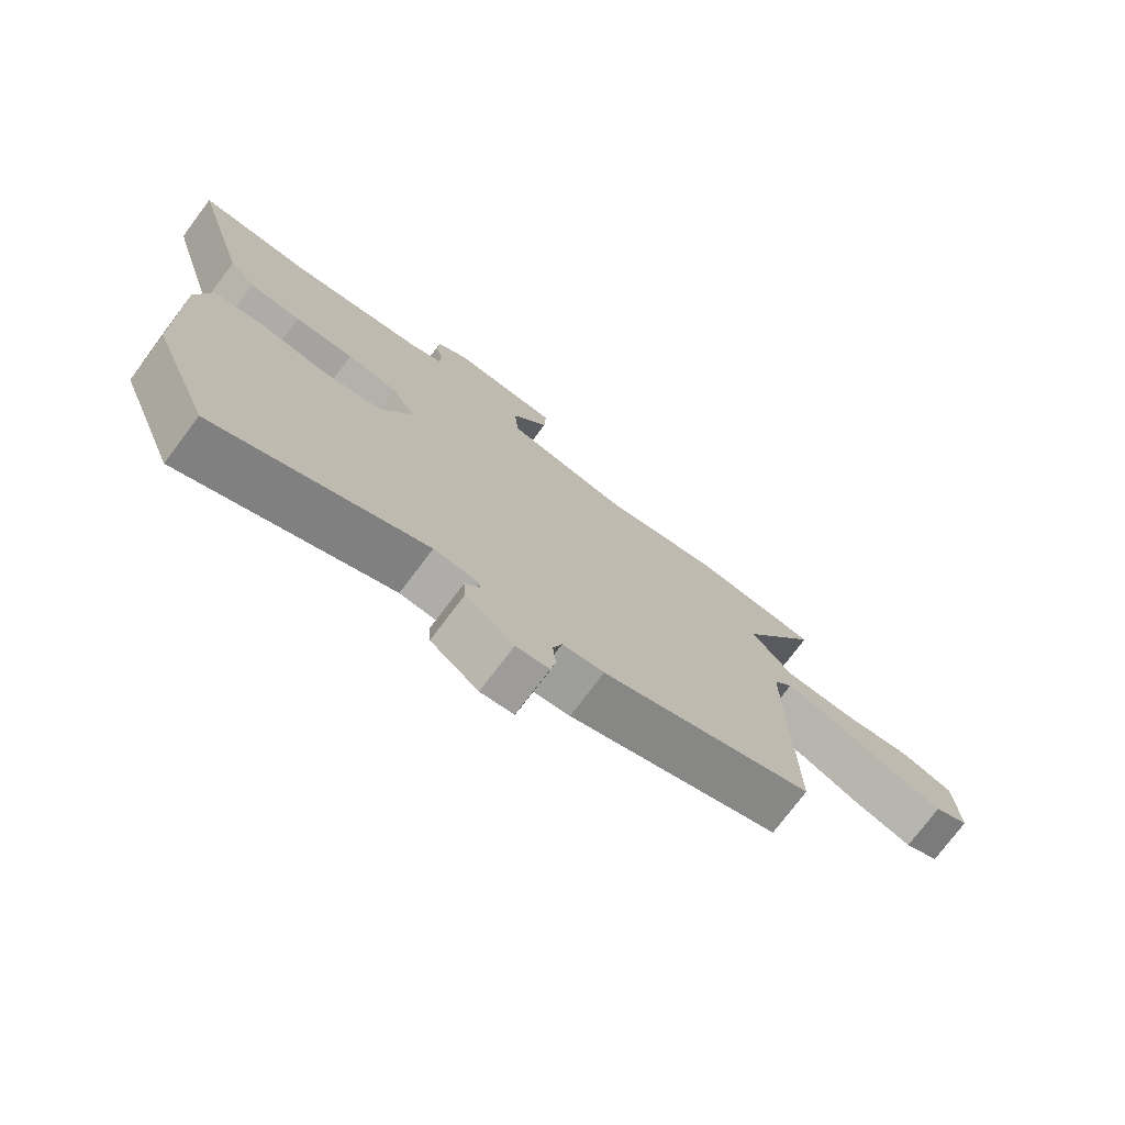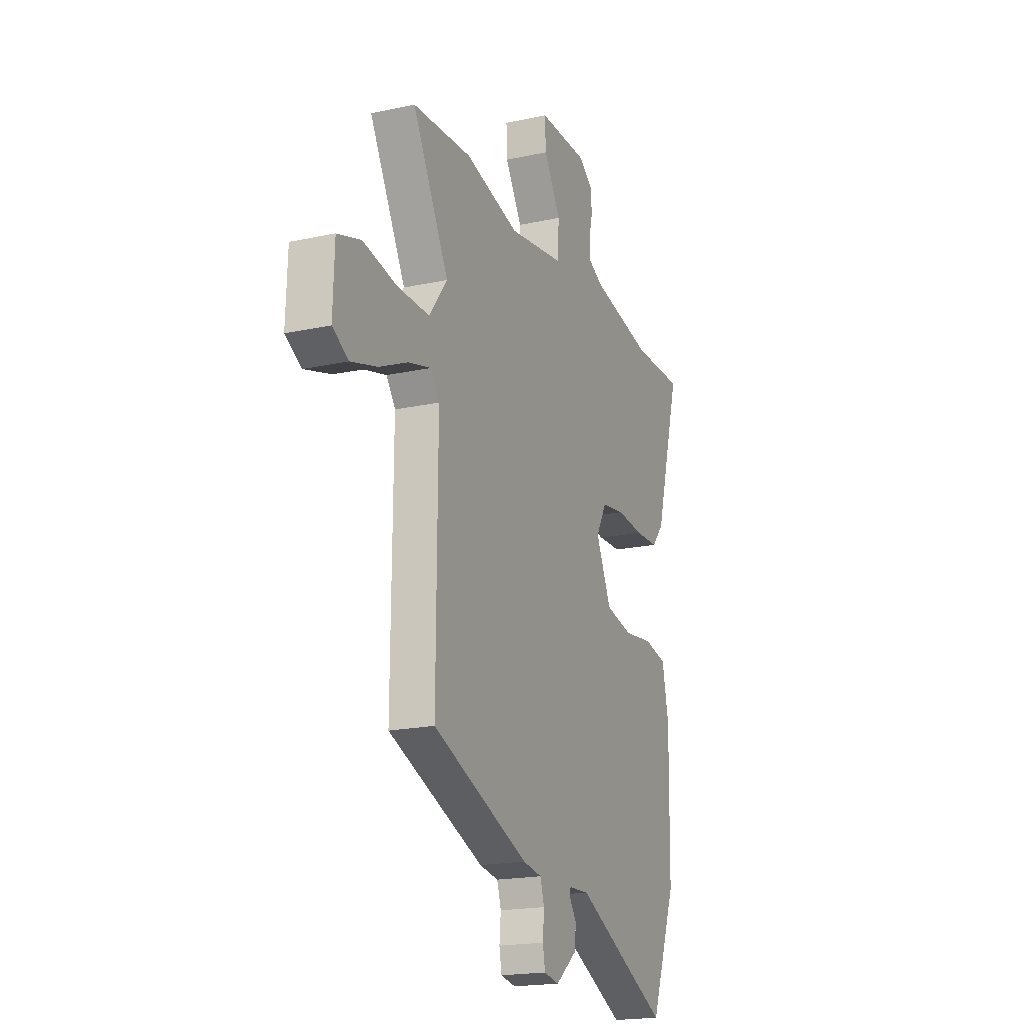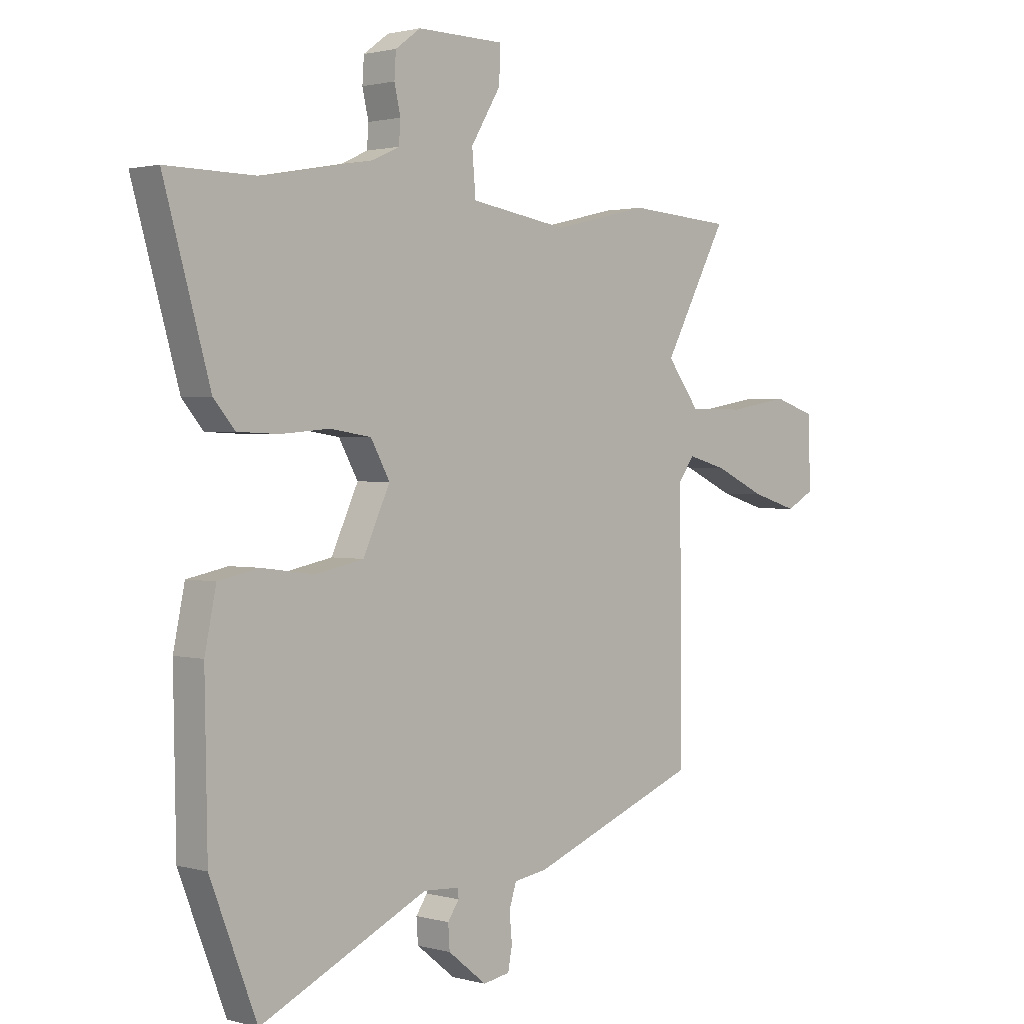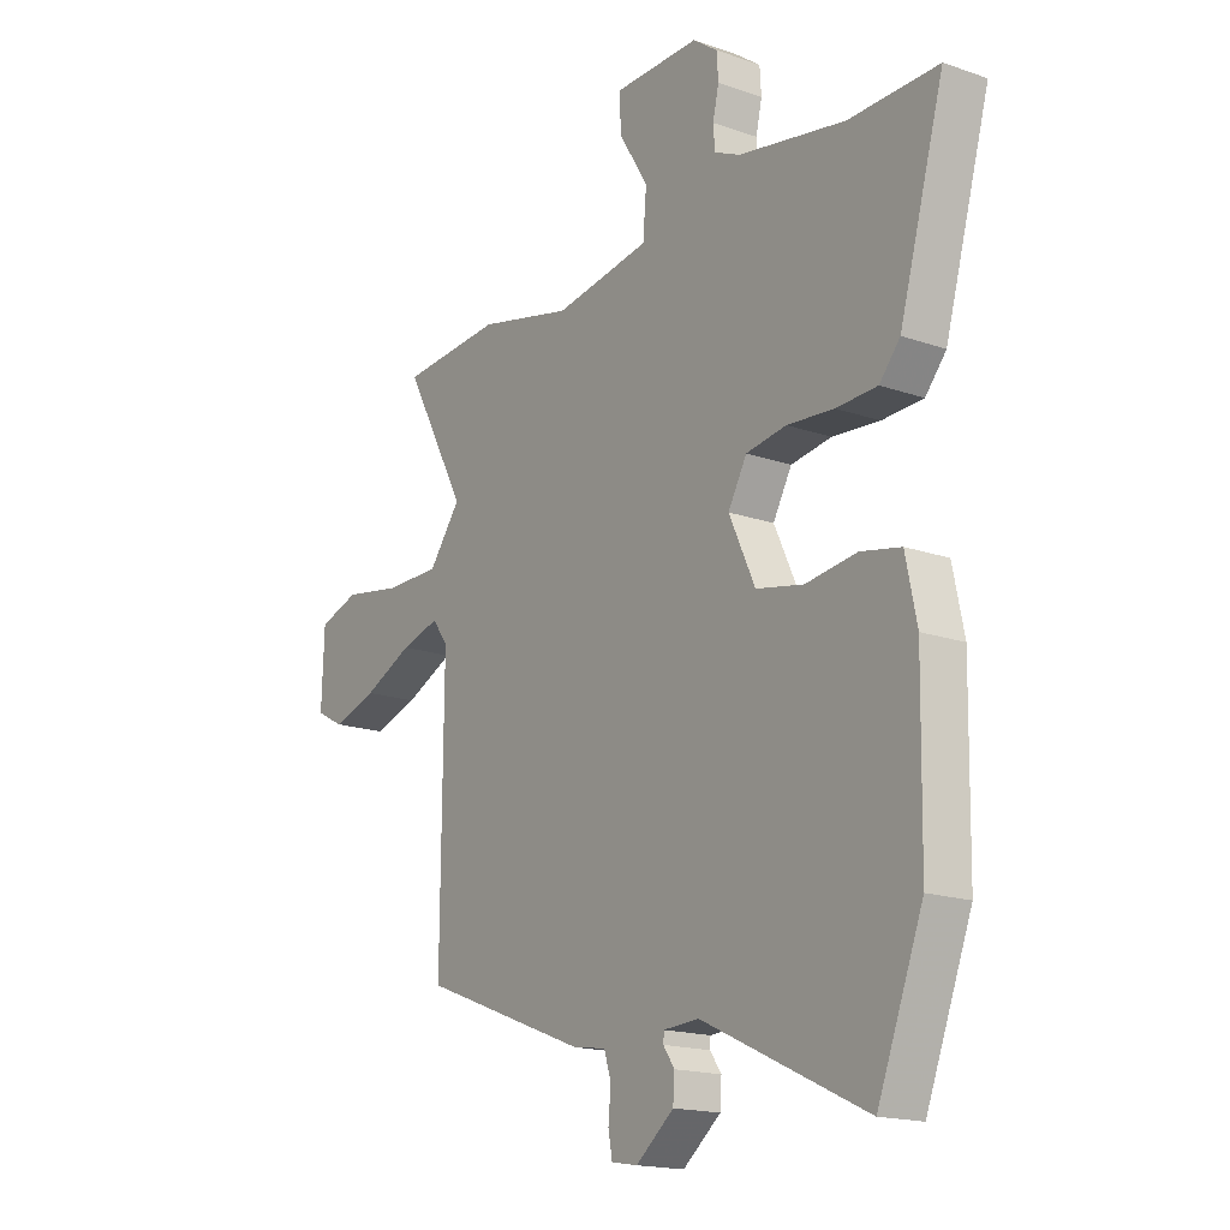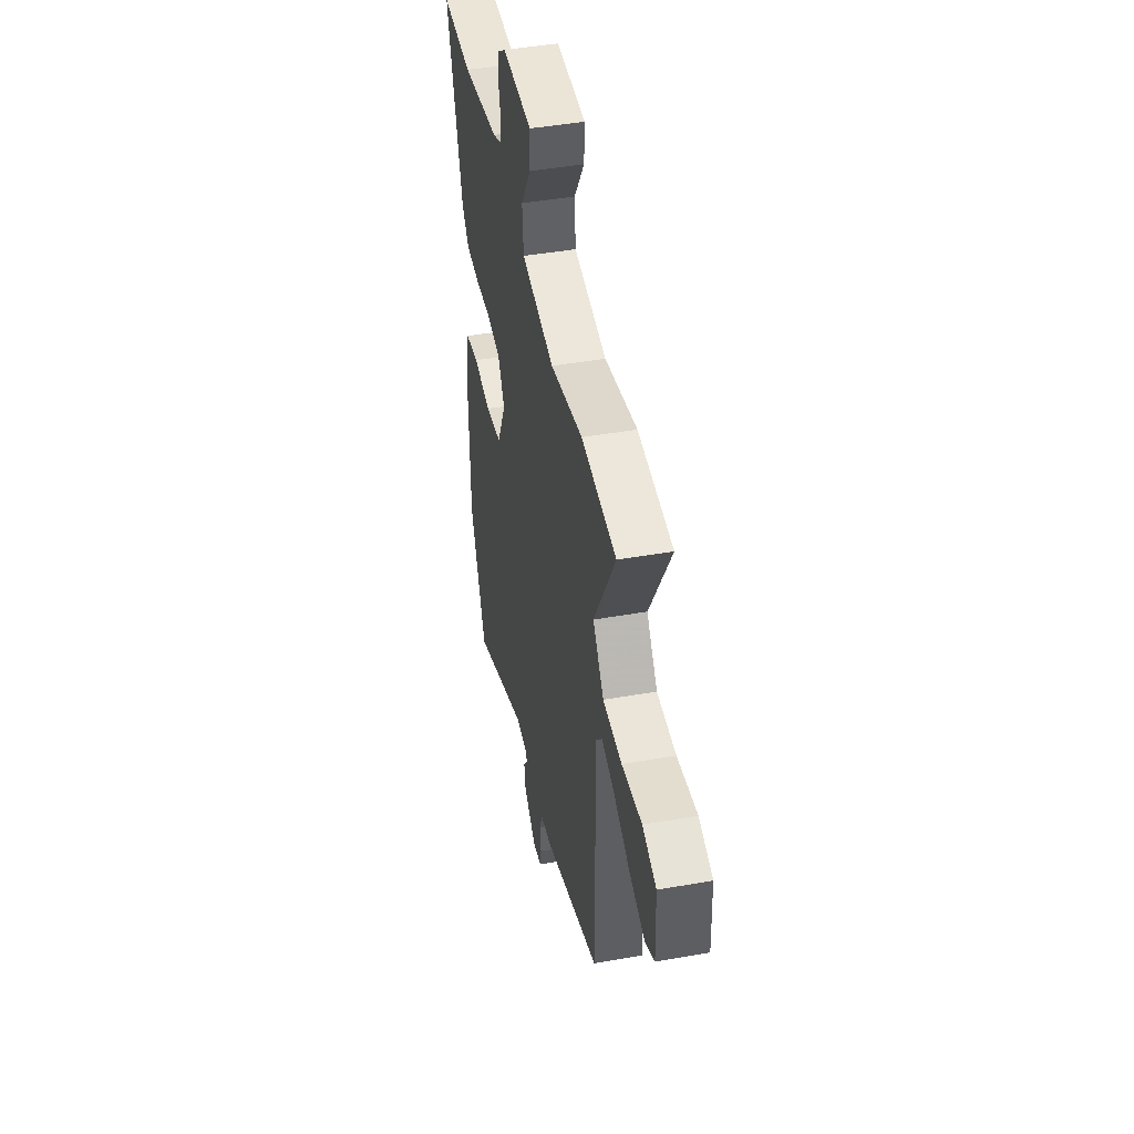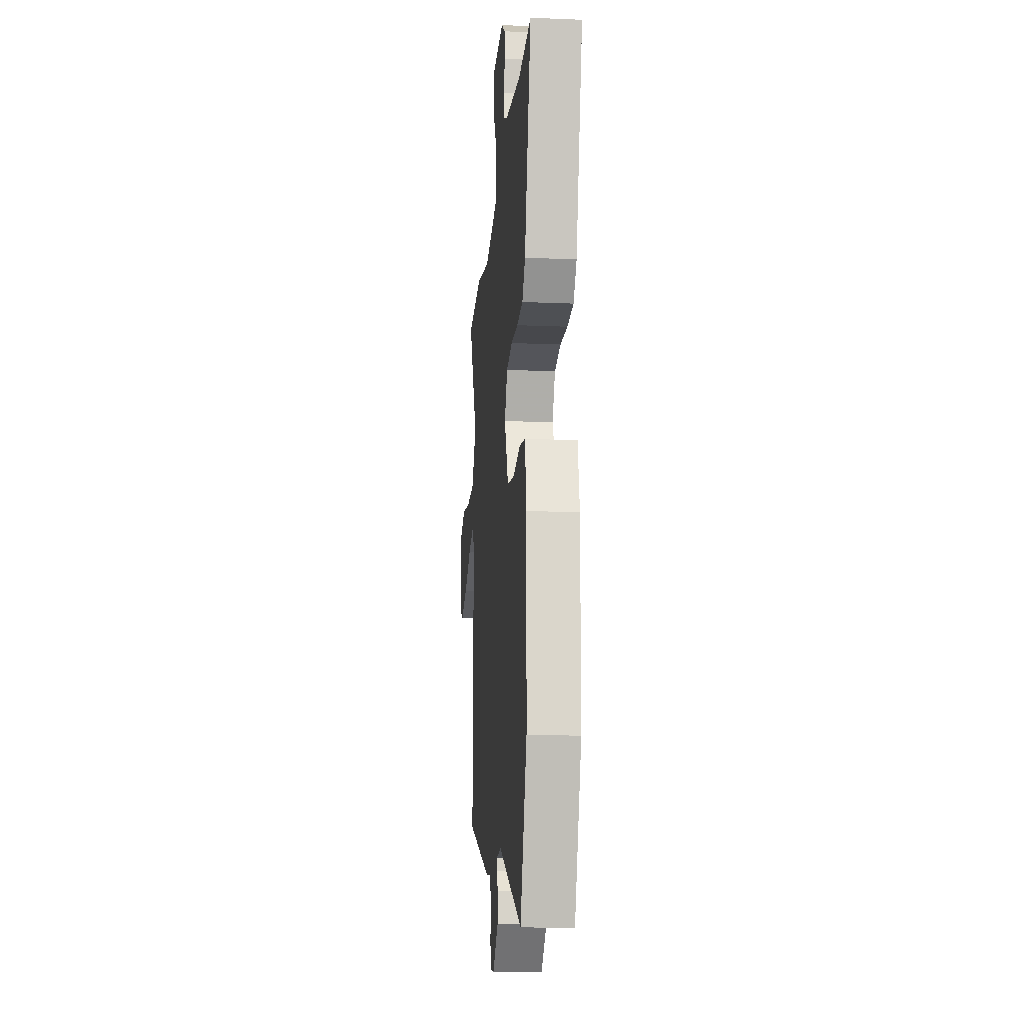
<metadata>
{"format":"obj","ext":"obj","renderer":"f3d","projection":"perspective","resolution":1024,"background":"white","views":[{"elev":-75.6,"azim":-37.0,"up":"+Z"},{"elev":-19.4,"azim":112.2,"up":"+Z"},{"elev":1.6,"azim":-45.6,"up":"+Z"},{"elev":-17.2,"azim":-124.9,"up":"+Z"},{"elev":45.2,"azim":78.5,"up":"+Z"},{"elev":-16.5,"azim":-94.8,"up":"+Z"}]}
</metadata>
<code>
v -0.423 0.07 -0.699
v -0.513 0.07 -0.467
v -0.518 0.07 -0.172
v -0.496 0.07 -0.066
v -0.417 0.07 -0.05
v -0.316 0.07 -0.063
v -0.222 0.07 -0.044
v -0.17 0.07 0.068
v -0.207 0.07 0.134
v -0.287 0.07 0.146
v -0.38 0.07 0.138
v -0.461 0.07 0.141
v -0.502 0.07 0.189
v -0.591 0.07 0.501
v -0.414 0.07 0.499
v -0.202 0.07 0.538
v -0.15 0.07 0.562
v -0.147 0.07 0.605
v -0.159 0.07 0.657
v -0.156 0.07 0.705
v -0.107 0.07 0.741
v 0.063 0.07 0.739
v 0.06 0.07 0.671
v 0.002 0.07 0.576
v 0.009 0.07 0.494
v 0.199 0.07 0.464
v 0.386 0.07 0.508
v 0.588 0.07 0.494
v 0.464 0.07 0.265
v 0.527 0.07 0.182
v 0.637 0.07 0.182
v 0.753 0.07 0.202
v 0.834 0.07 0.176
v 0.839 0.07 0.04
v 0.784 0.07 0.01
v 0.694 0.07 0.037
v 0.596 0.07 0.082
v 0.519 0.07 0.103
v 0.488 0.07 0.061
v 0.492 0.07 -0.42
v 0.162 0.07 -0.547
v 0.097 0.07 -0.557
v 0.083 0.07 -0.601
v 0.088 0.07 -0.655
v 0.08 0.07 -0.698
v 0.028 0.07 -0.707
v -0.047 0.07 -0.647
v -0.05 0.07 -0.601
v -0.028 0.07 -0.569
v -0.029 0.07 -0.551
v -0.099 0.07 -0.547
v -0.423 0 -0.699
v -0.513 0 -0.467
v -0.518 0 -0.172
v -0.496 0 -0.066
v -0.417 0 -0.05
v -0.316 0 -0.063
v -0.222 0 -0.044
v -0.17 0 0.068
v -0.207 0 0.134
v -0.287 0 0.146
v -0.38 0 0.138
v -0.461 0 0.141
v -0.502 0 0.189
v -0.591 0 0.501
v -0.414 0 0.499
v -0.202 0 0.538
v -0.15 0 0.562
v -0.147 0 0.605
v -0.159 0 0.657
v -0.156 0 0.705
v -0.107 0 0.741
v 0.063 0 0.739
v 0.06 0 0.671
v 0.002 0 0.576
v 0.009 0 0.494
v 0.199 0 0.464
v 0.386 0 0.508
v 0.588 0 0.494
v 0.464 0 0.265
v 0.527 0 0.182
v 0.637 0 0.182
v 0.753 0 0.202
v 0.834 0 0.176
v 0.839 0 0.04
v 0.784 0 0.01
v 0.694 0 0.037
v 0.596 0 0.082
v 0.519 0 0.103
v 0.488 0 0.061
v 0.492 0 -0.42
v 0.162 0 -0.547
v 0.097 0 -0.557
v 0.083 0 -0.601
v 0.088 0 -0.655
v 0.08 0 -0.698
v 0.028 0 -0.707
v -0.047 0 -0.647
v -0.05 0 -0.601
v -0.028 0 -0.569
v -0.029 0 -0.551
v -0.099 0 -0.547
f 46 47 48 49
f 46 49 50
f 43 44 45 46
f 42 43 46 50
f 39 40 41 42
f 39 42 50 51
f 34 35 36 37
f 34 37 38
f 31 32 33 34
f 30 31 34 38
f 29 30 38 39
f 26 27 28 29
f 25 26 29 39
f 21 22 23 24
f 21 24 25
f 18 19 20 21
f 17 18 21 25
f 16 17 25 39
f 12 13 14 15
f 10 11 12 15
f 9 10 15 16
f 8 9 16 39
f 3 4 5 6
f 3 6 7
f 2 3 7
f 1 2 7
f 8 39 51
f 1 7 8 51
f 100 99 98 97
f 101 100 97
f 97 96 95 94
f 101 97 94 93
f 93 92 91 90
f 102 101 93 90
f 88 87 86 85
f 89 88 85
f 85 84 83 82
f 89 85 82 81
f 90 89 81 80
f 80 79 78 77
f 90 80 77 76
f 75 74 73 72
f 76 75 72
f 72 71 70 69
f 76 72 69 68
f 90 76 68 67
f 66 65 64 63
f 66 63 62 61
f 67 66 61 60
f 90 67 60 59
f 57 56 55 54
f 58 57 54
f 58 54 53
f 58 53 52
f 102 90 59
f 102 59 58 52
f 1 52 53 2
f 2 53 54 3
f 3 54 55 4
f 4 55 56 5
f 5 56 57 6
f 6 57 58 7
f 7 58 59 8
f 8 59 60 9
f 9 60 61 10
f 10 61 62 11
f 11 62 63 12
f 12 63 64 13
f 13 64 65 14
f 14 65 66 15
f 15 66 67 16
f 16 67 68 17
f 17 68 69 18
f 18 69 70 19
f 19 70 71 20
f 20 71 72 21
f 21 72 73 22
f 22 73 74 23
f 23 74 75 24
f 24 75 76 25
f 25 76 77 26
f 26 77 78 27
f 27 78 79 28
f 28 79 80 29
f 29 80 81 30
f 30 81 82 31
f 31 82 83 32
f 32 83 84 33
f 33 84 85 34
f 34 85 86 35
f 35 86 87 36
f 36 87 88 37
f 37 88 89 38
f 38 89 90 39
f 39 90 91 40
f 40 91 92 41
f 41 92 93 42
f 42 93 94 43
f 43 94 95 44
f 44 95 96 45
f 45 96 97 46
f 46 97 98 47
f 47 98 99 48
f 48 99 100 49
f 49 100 101 50
f 50 101 102 51
f 51 102 52 1

</code>
